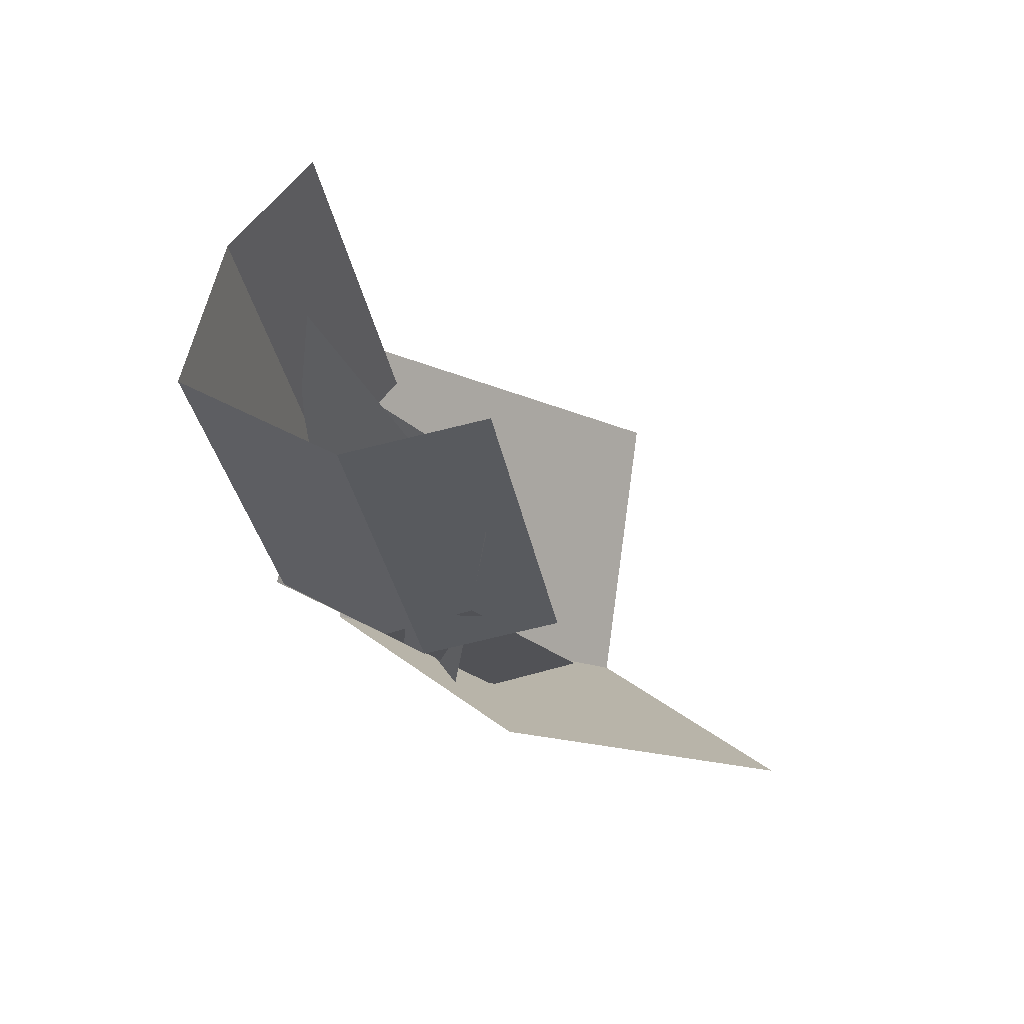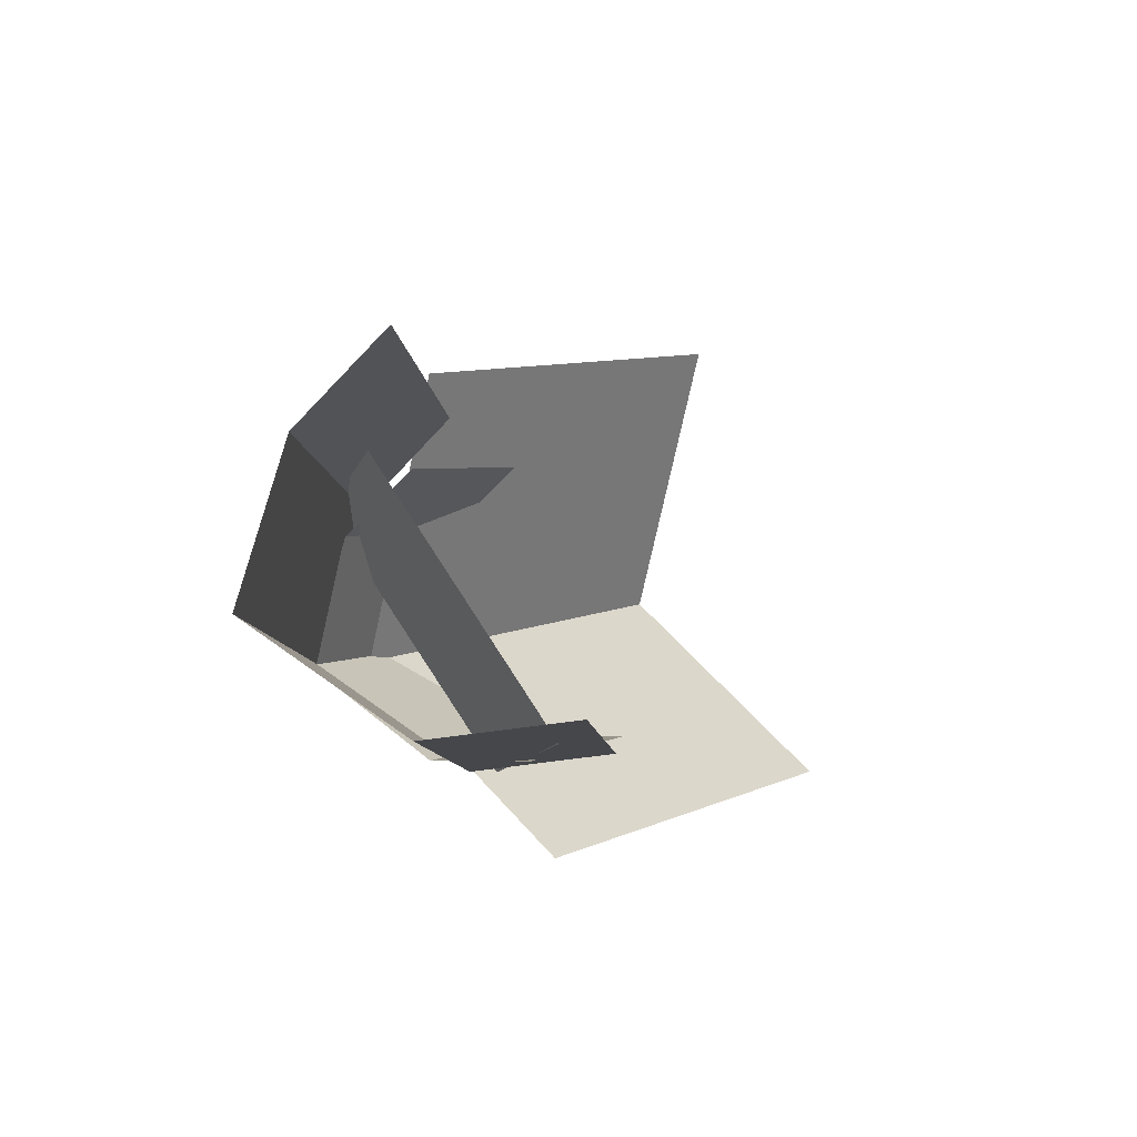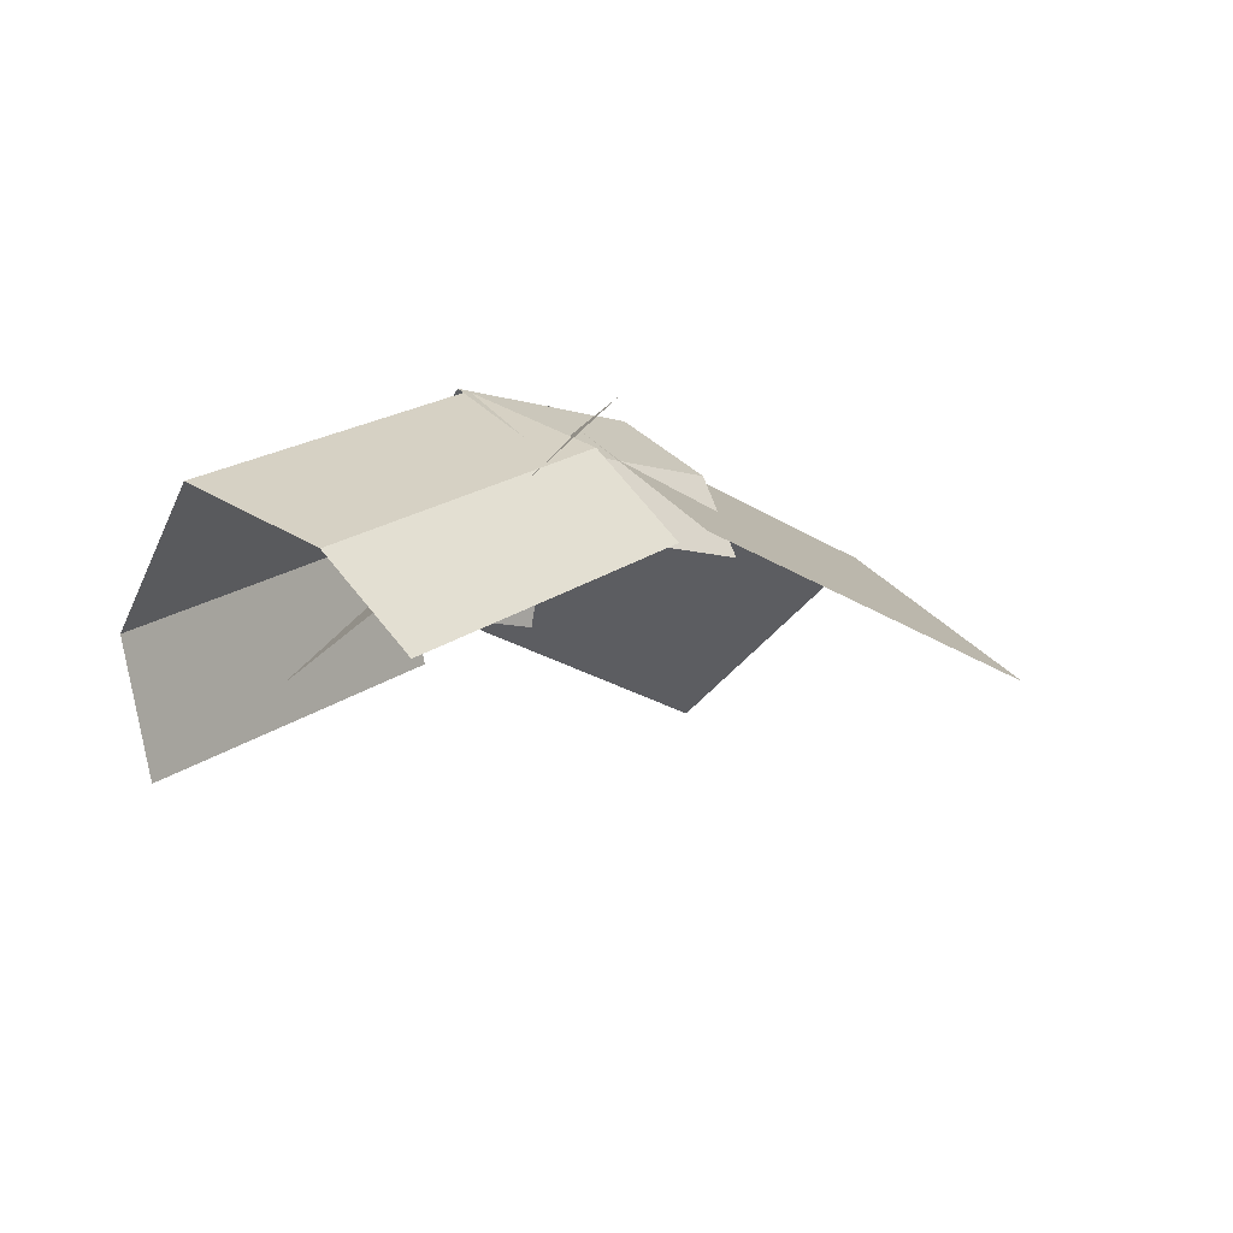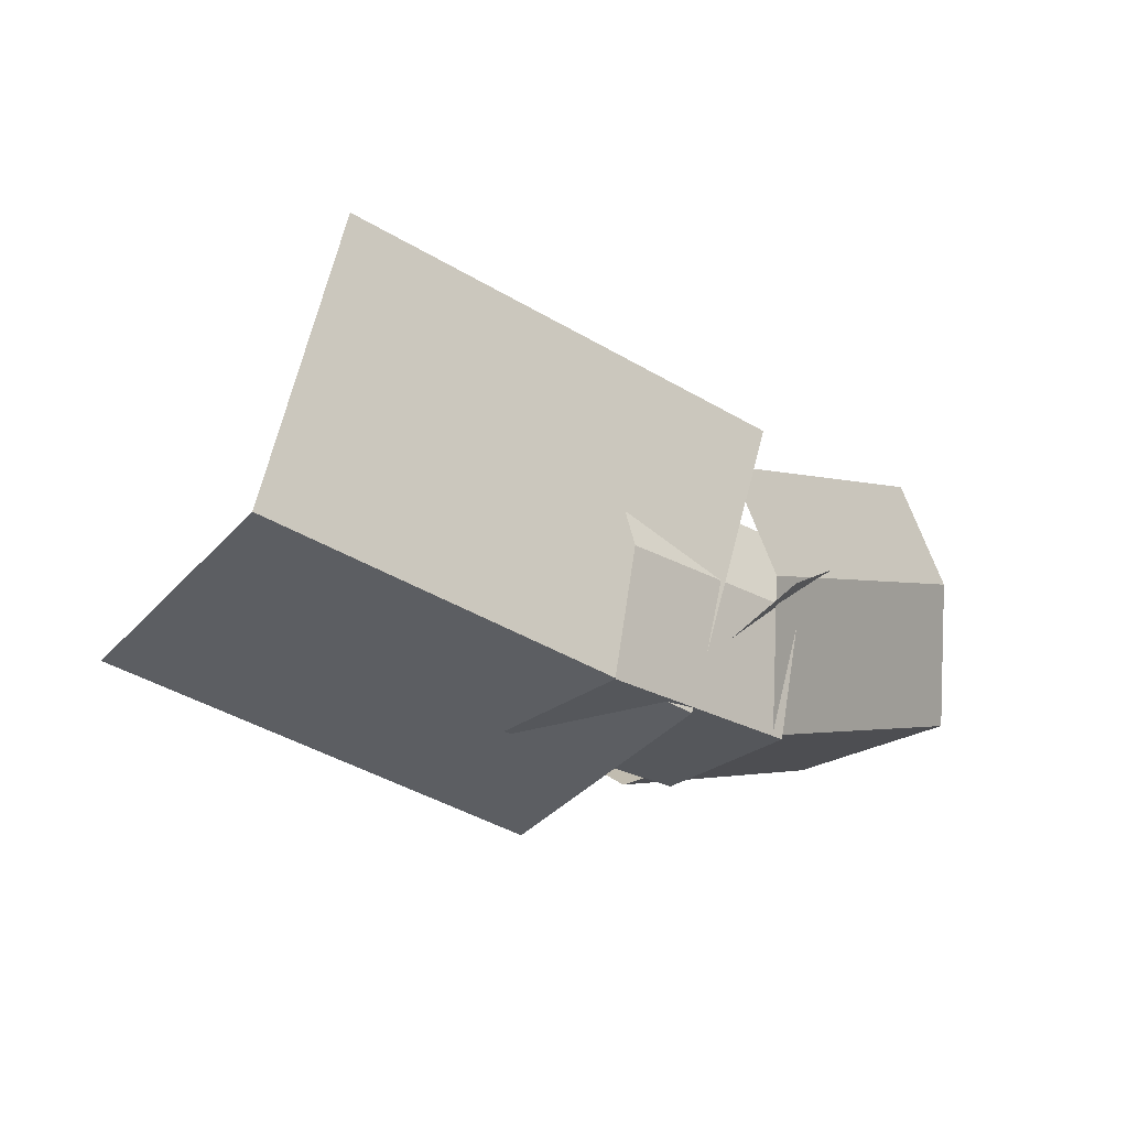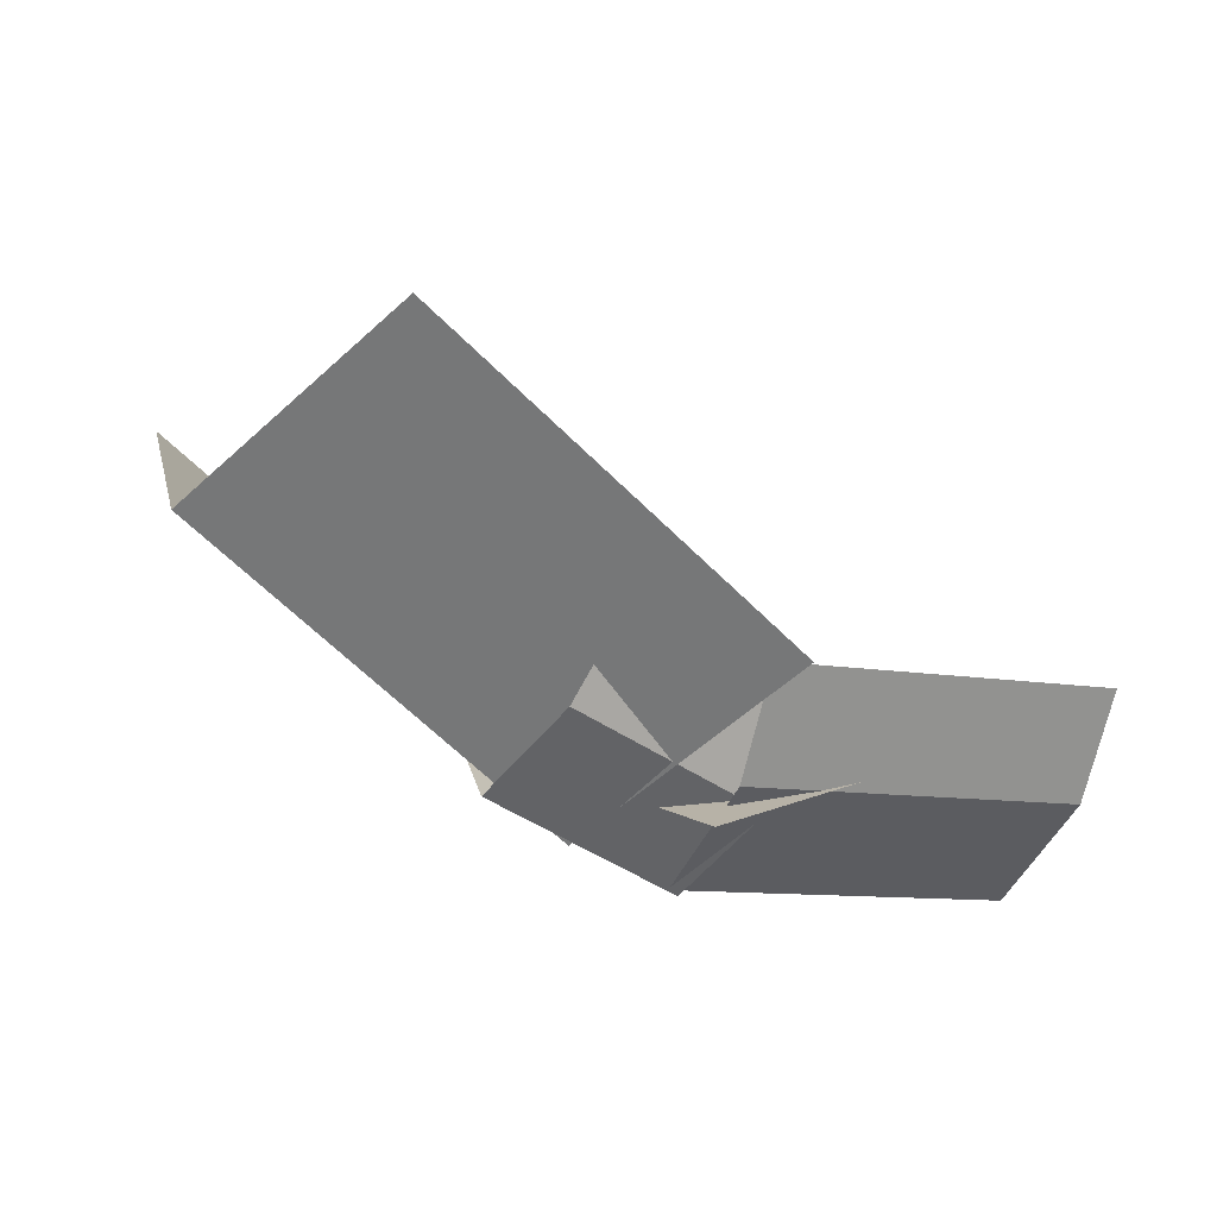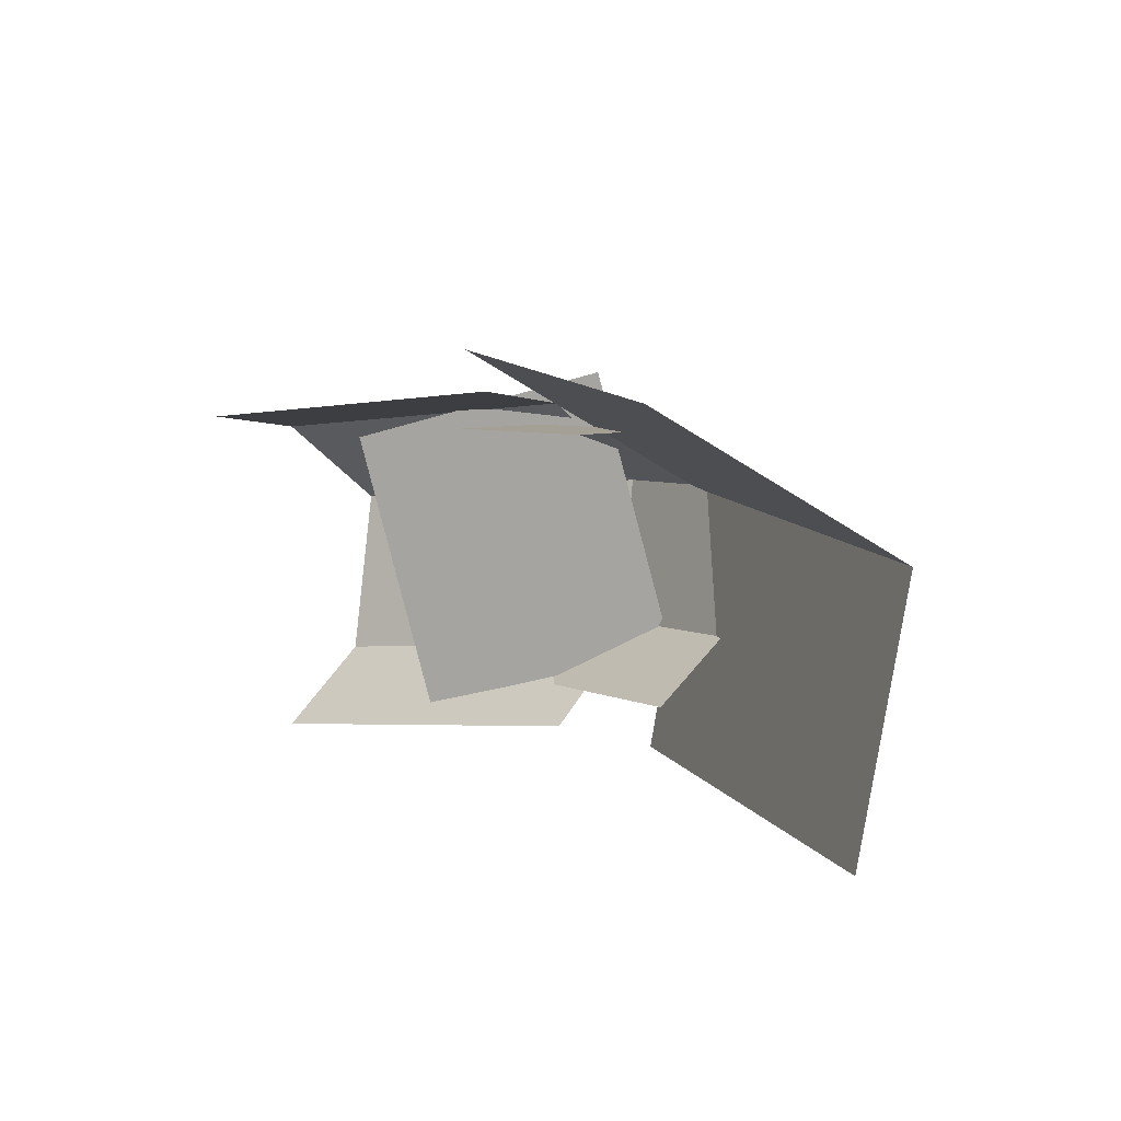
<metadata>
{"format":"obj","ext":"obj","renderer":"f3d","projection":"perspective","resolution":1024,"background":"white","views":[{"elev":-59.4,"azim":-44.6,"up":"+Z"},{"elev":-35.9,"azim":-50.5,"up":"+Z"},{"elev":-18.8,"azim":-79.7,"up":"+Y"},{"elev":31.7,"azim":163.1,"up":"+Z"},{"elev":67.9,"azim":-152.5,"up":"+Z"},{"elev":47.3,"azim":59.9,"up":"+Z"}]}
</metadata>
<code>
o plane
v 1.026 0.121 1.354
v 1.874 0.328 0.131
v -0.2114 0.2338 0.5151
v 0.6363 0.4409 -0.7078
v 0.2225 0.8498 -0.04216
v 1.46 0.7369 0.7966
f 5 6 1 3
f 6 5 4 2
f 4 5 6 2
f 1 6 5 3
o plane
v 0.3111 0.3408 0.5266
v 0.8405 0.3381 -0.222
v -0.2614 0.2367 0.122
v 0.268 0.2341 -0.6266
v 0.1665 0.524 -0.5575
v 0.739 0.628 -0.1529
v -0.09765 0.7831 -0.2503
v 0.4749 0.8871 0.1543
v -0.2413 0.5188 0.02094
v 0.3313 0.6228 0.4255
f 15 16 7 9
f 12 11 10 8
f 10 11 12 8
f 14 13 11 12
f 11 13 14 12
f 16 15 13 14
f 13 15 16 14
f 7 16 15 9
o cube
v -0.1543 0.6932 0.2481
v -0.1543 0.6932 0.2481
v 0.5235 0.5799 -0.4074
v 0.5235 0.5799 -0.4074
v -0.6456 0.0377 -0.1466
v -0.6456 0.0377 -0.1466
v 0.03218 -0.07563 -0.8021
v 0.03218 -0.07563 -0.8021
f 19 17 21 23
f 24 22 18 20
o plane
v -0.1029 0.2446 0.4157
v 0.5503 0.1364 -0.5024
v -0.9726 -0.3491 -0.1331
v -0.3195 -0.4574 -1.051
v -0.5523 -0.08933 -1.08
v 0.3174 0.5044 -0.5316
v -0.9368 0.1921 -0.7756
v -0.06703 0.7859 -0.2268
v -1.024 -0.05685 -0.3673
v -0.1547 0.5369 0.1815
f 33 34 25 27
f 30 29 28 26
f 28 29 30 26
f 32 31 29 30
f 29 31 32 30
f 34 33 31 32
f 31 33 34 32
f 25 34 33 27

</code>
